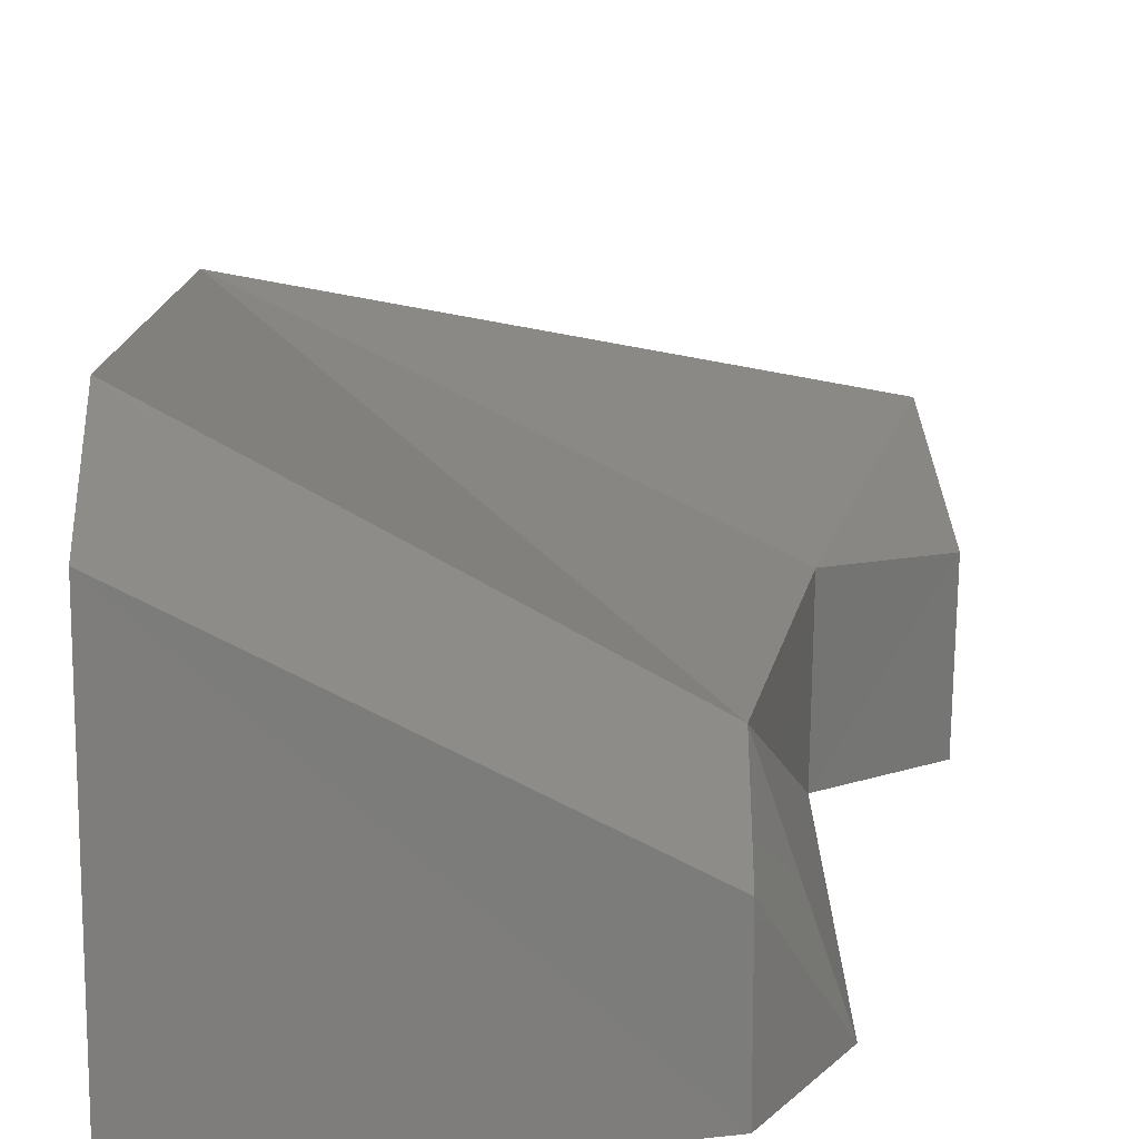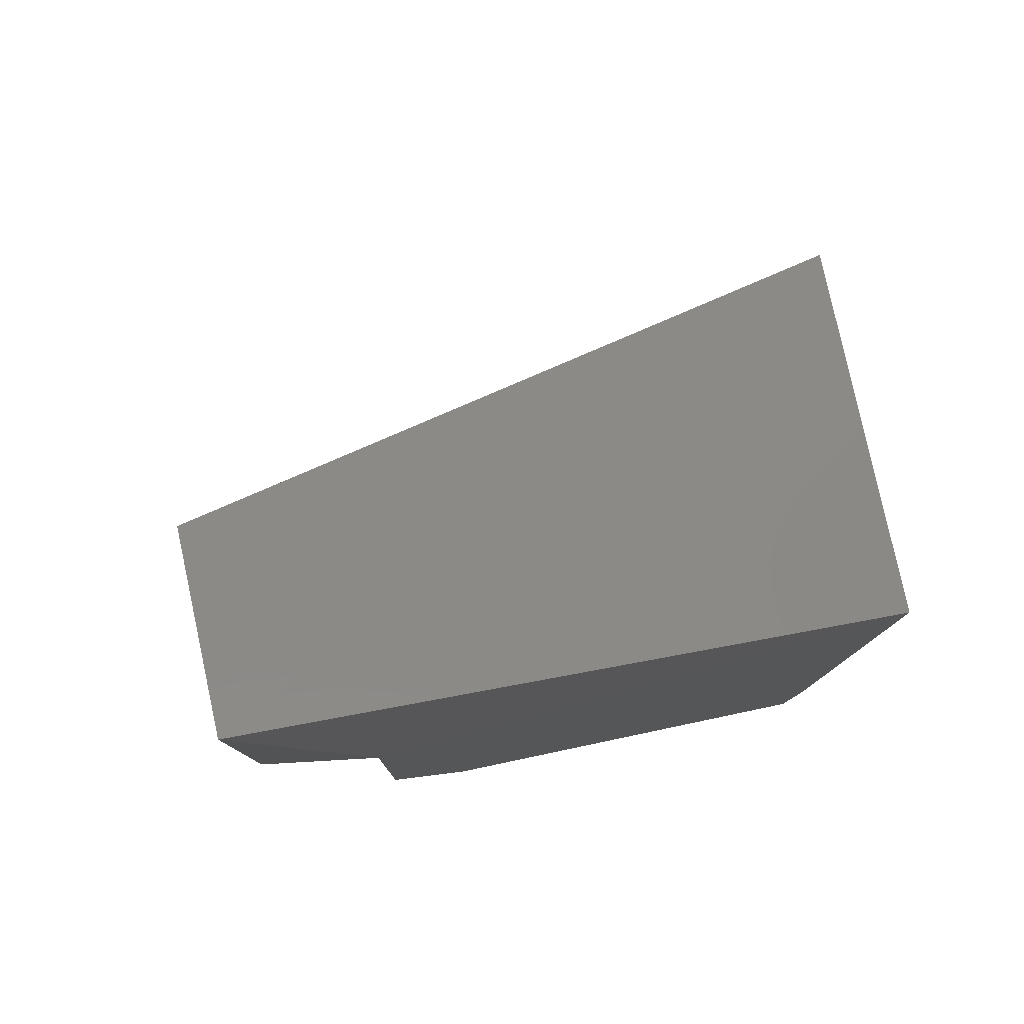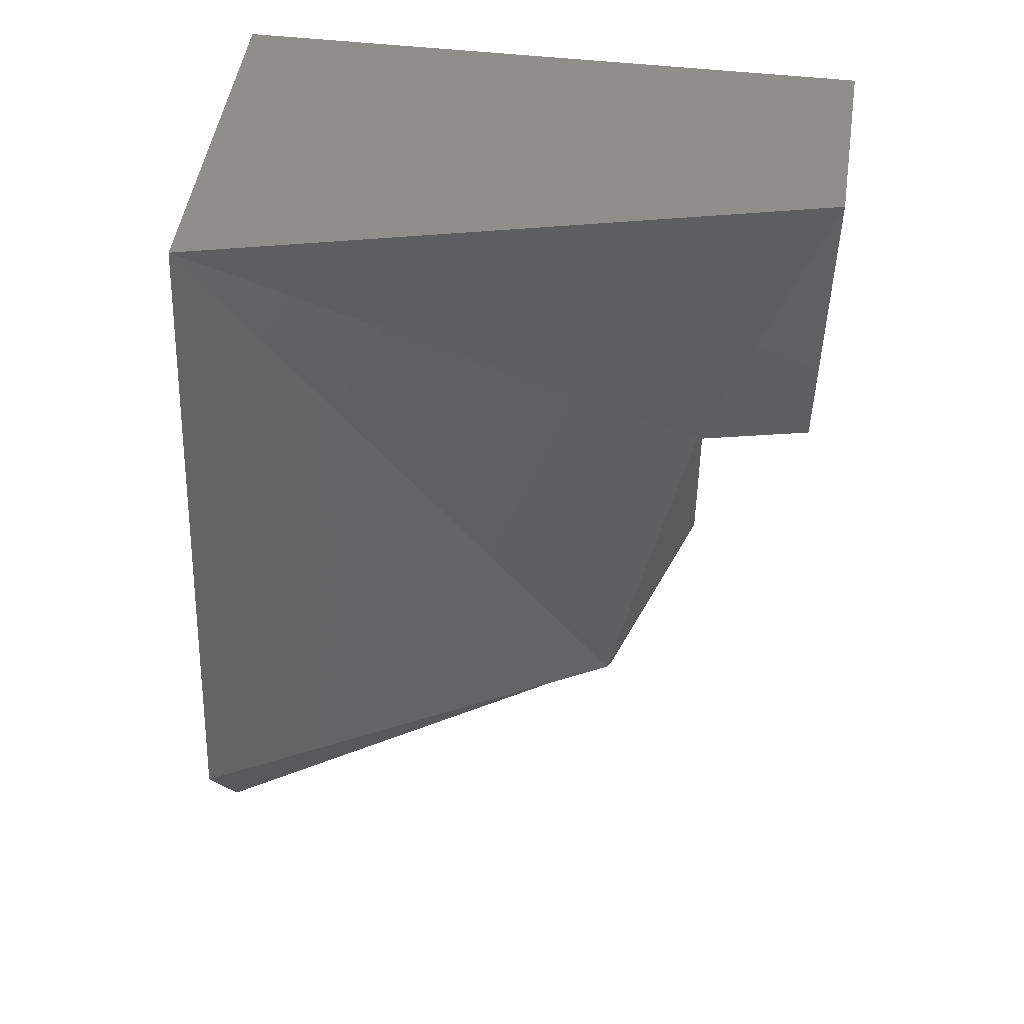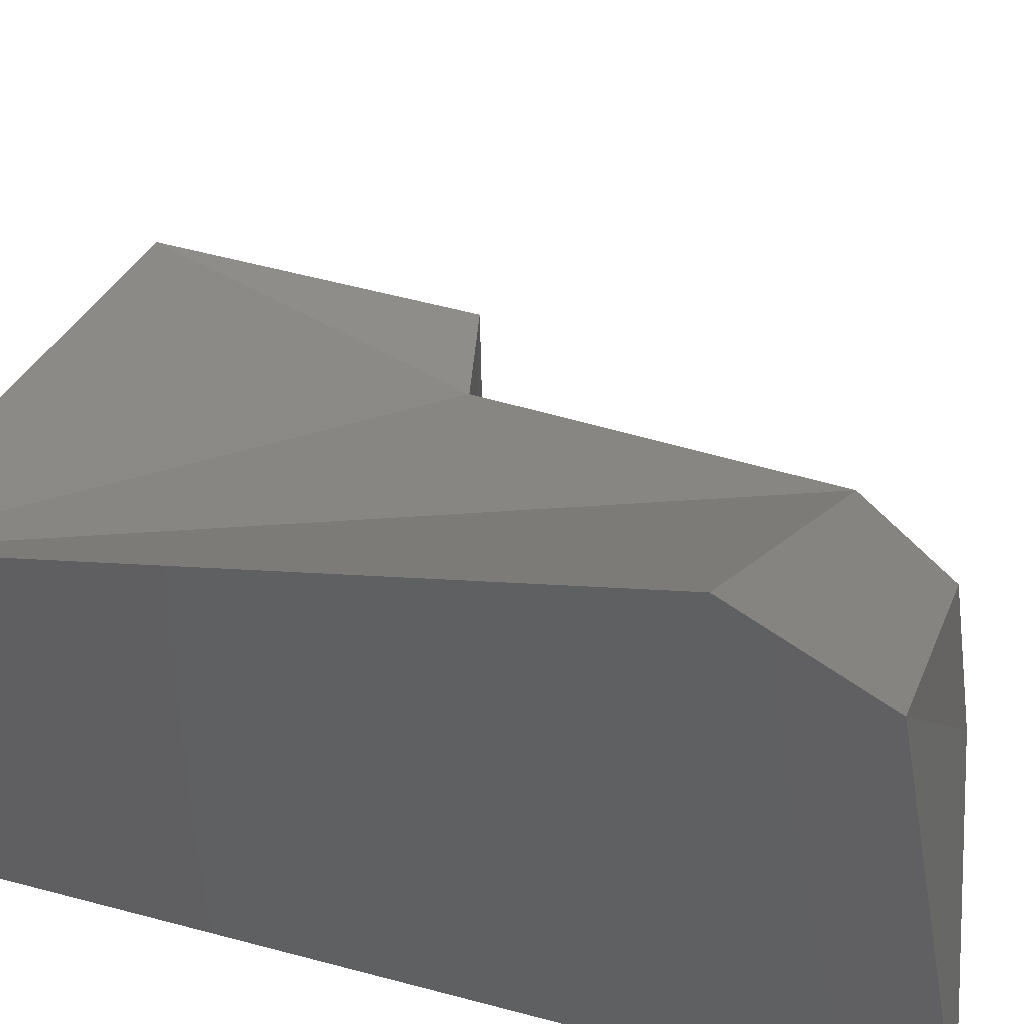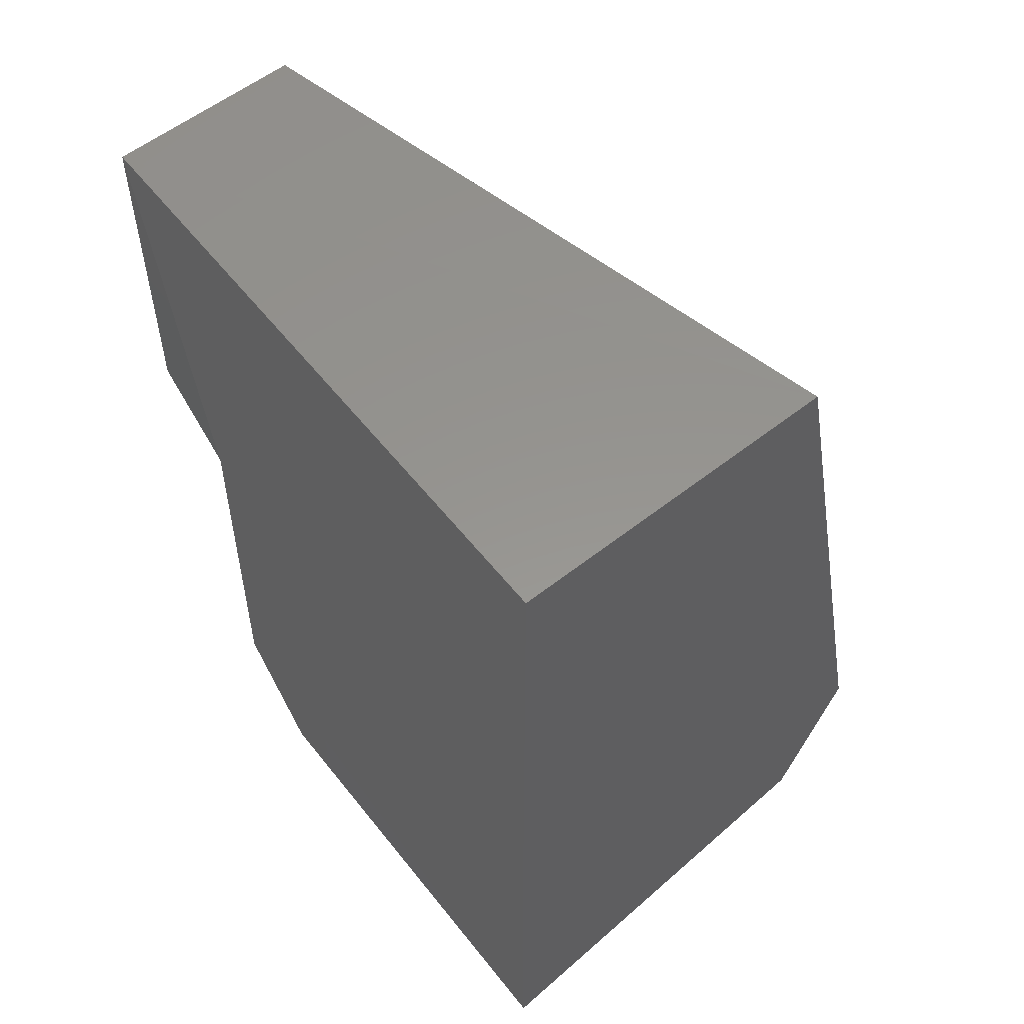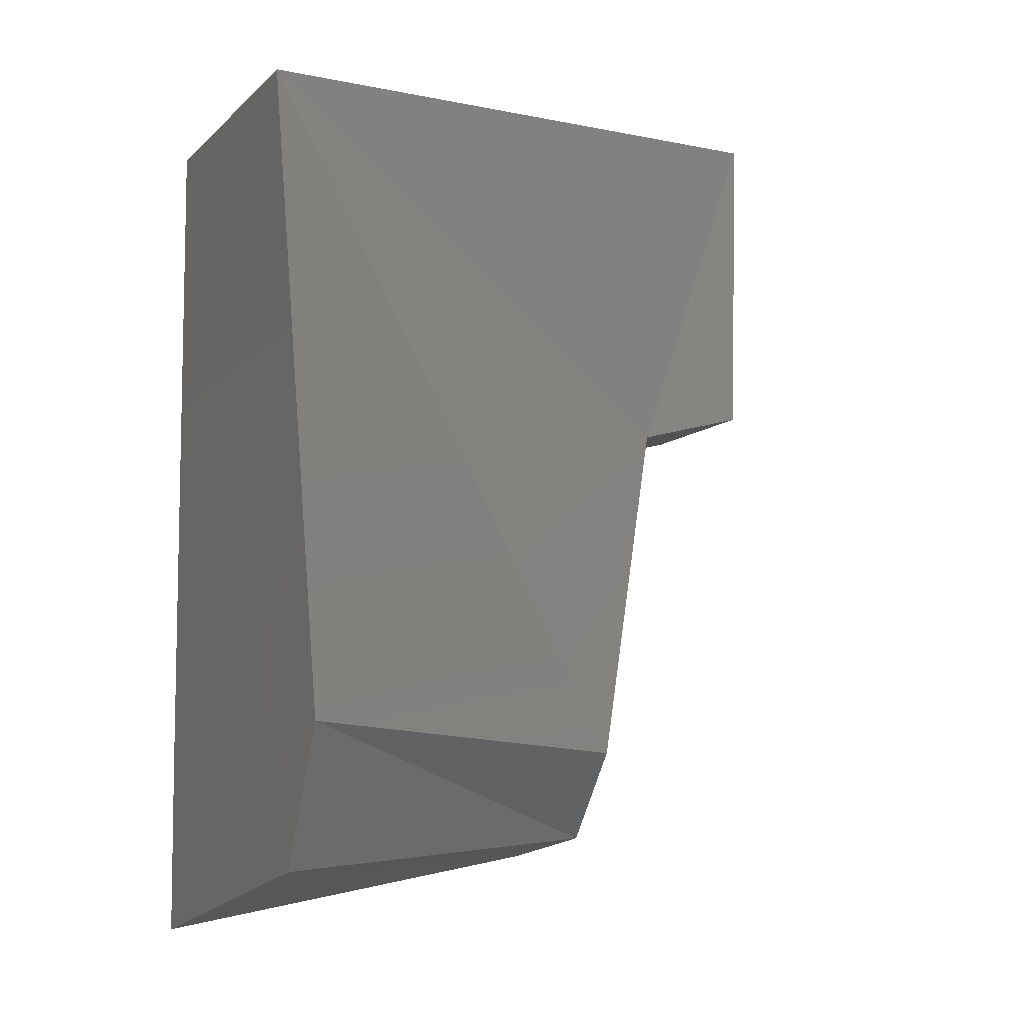
<metadata>
{"format":"stl","ext":"stl","renderer":"f3d","projection":"perspective","resolution":1024,"background":"white","views":[{"elev":23.3,"azim":179.2,"up":"+Y"},{"elev":79.4,"azim":-12.2,"up":"+Z"},{"elev":49.8,"azim":-171.2,"up":"+Z"},{"elev":40.2,"azim":108.3,"up":"+Y"},{"elev":55.0,"azim":50.3,"up":"+Z"},{"elev":-7.7,"azim":155.6,"up":"+Z"}]}
</metadata>
<code>
# stl→obj: 16 verts, 26 faces
v 7.503 -1.001 0.823
v 7.66 -1 0.795
v 7.473 -1.001 0.864
v 7.66 -1.001 0.864
v 7.474 -1.001 1.003
v 7.66 -1.001 1.123
v 7.431 -0.995 1.133
v 7.474 -0.928 1.003
v 7.503 -0.911 0.867
v 7.503 -0.94 0.832
v 7.431 -0.928 1.014
v 7.431 -0.924 1.134
v 7.66 -0.876 1.124
v 7.66 -0.822 0.875
v 7.66 -0.849 0.823
v 7.431 -0.995 1.013
f 1 2 3
f 2 3 4
f 3 4 5
f 4 5 6
f 5 6 7
f 8 5 9
f 5 9 3
f 9 3 10
f 3 10 1
f 11 12 8
f 12 8 13
f 8 13 9
f 13 9 14
f 2 15 4
f 15 4 14
f 4 14 13
f 8 11 5
f 11 5 16
f 12 13 7
f 13 7 6
f 2 1 15
f 1 15 10
f 15 14 10
f 14 10 9
f 13 4 6
f 7 5 16

</code>
